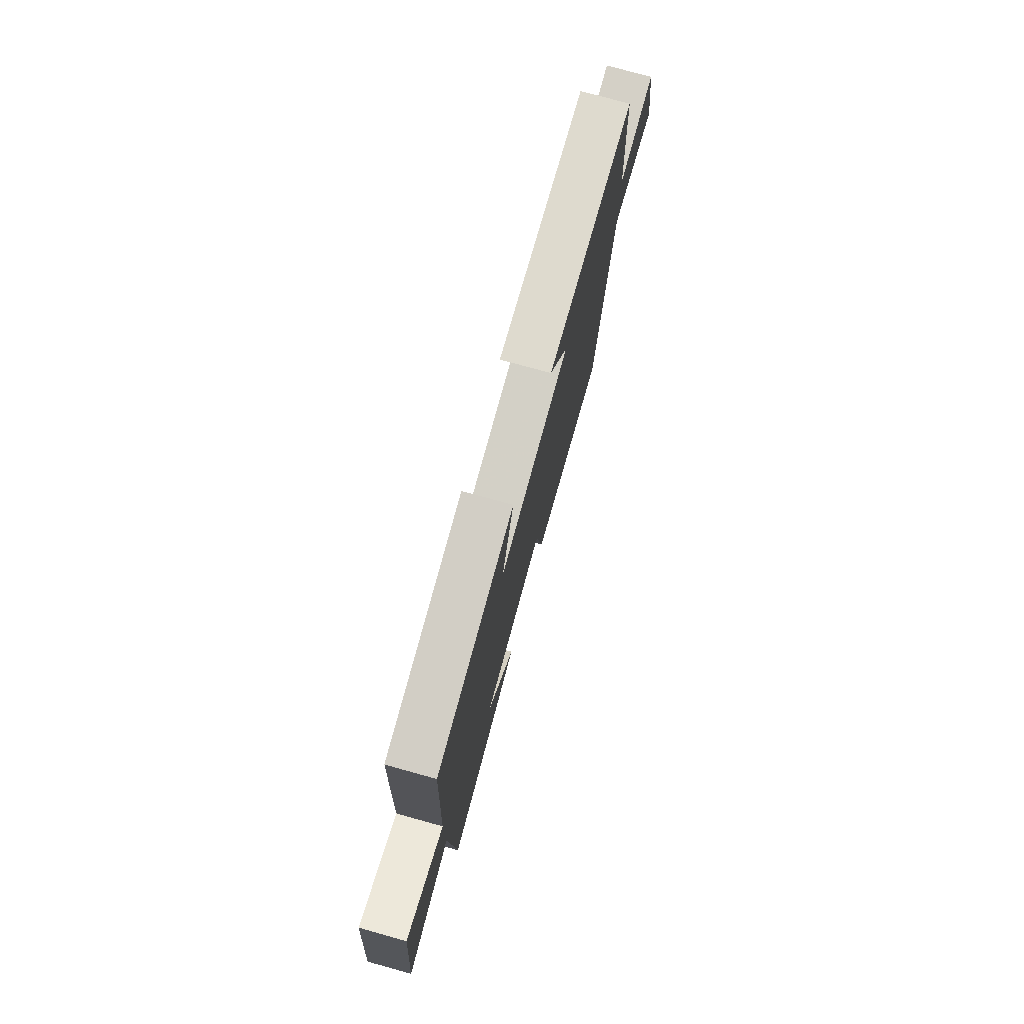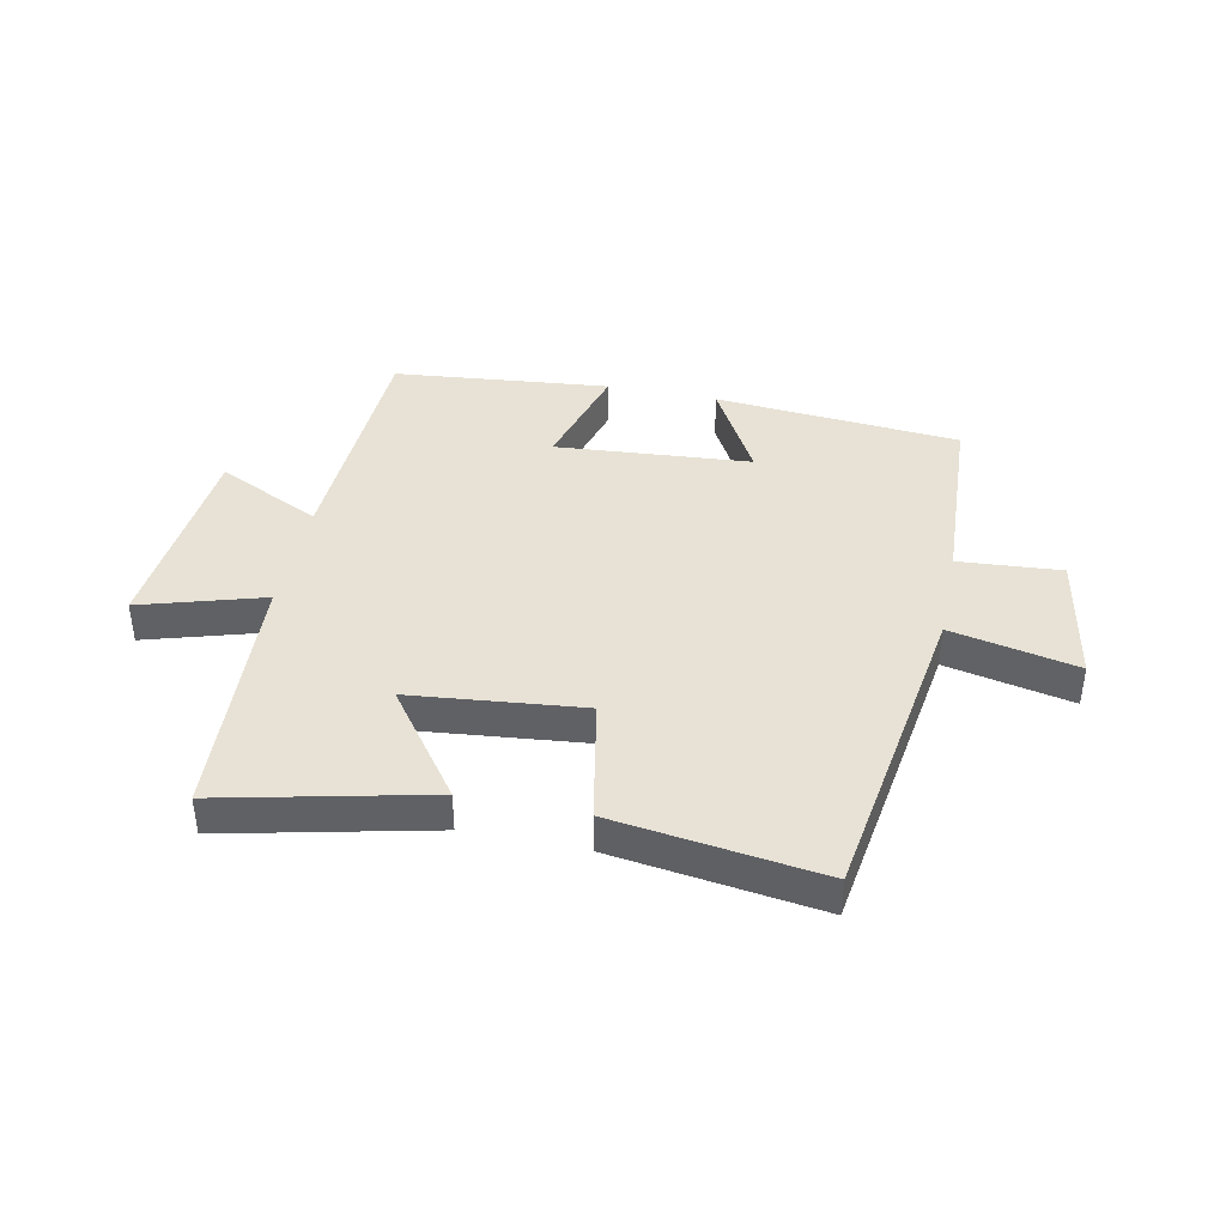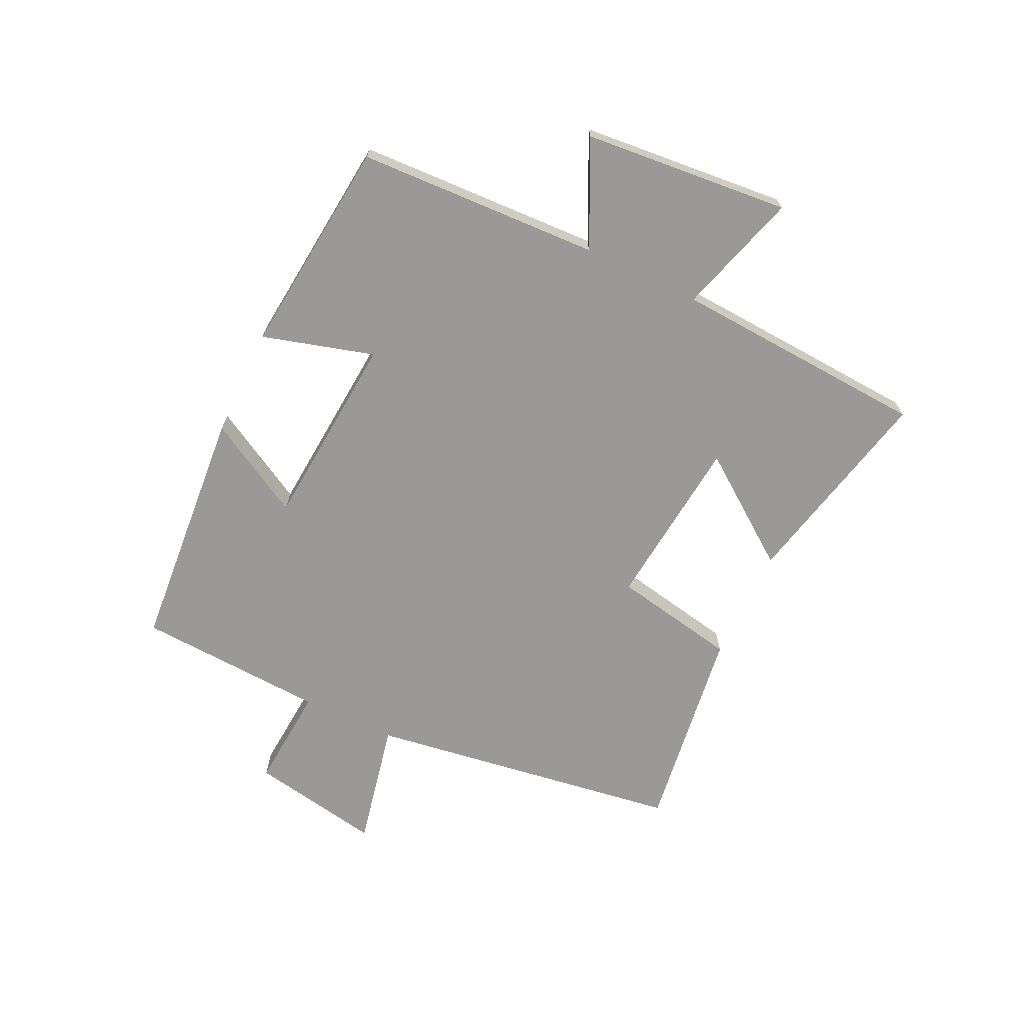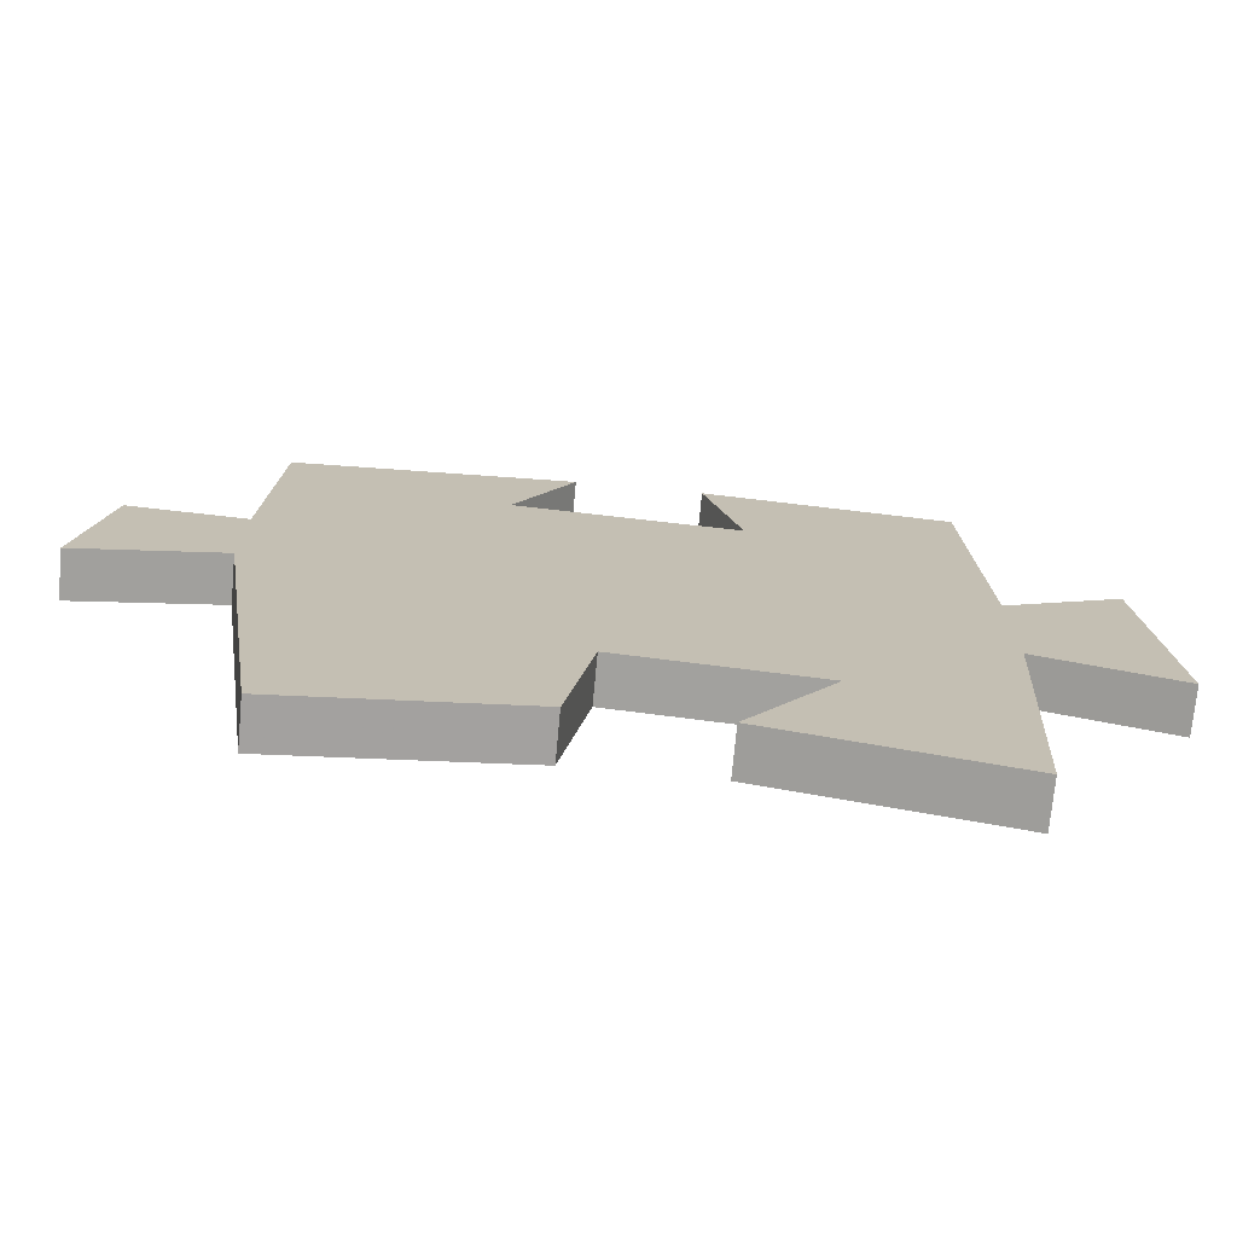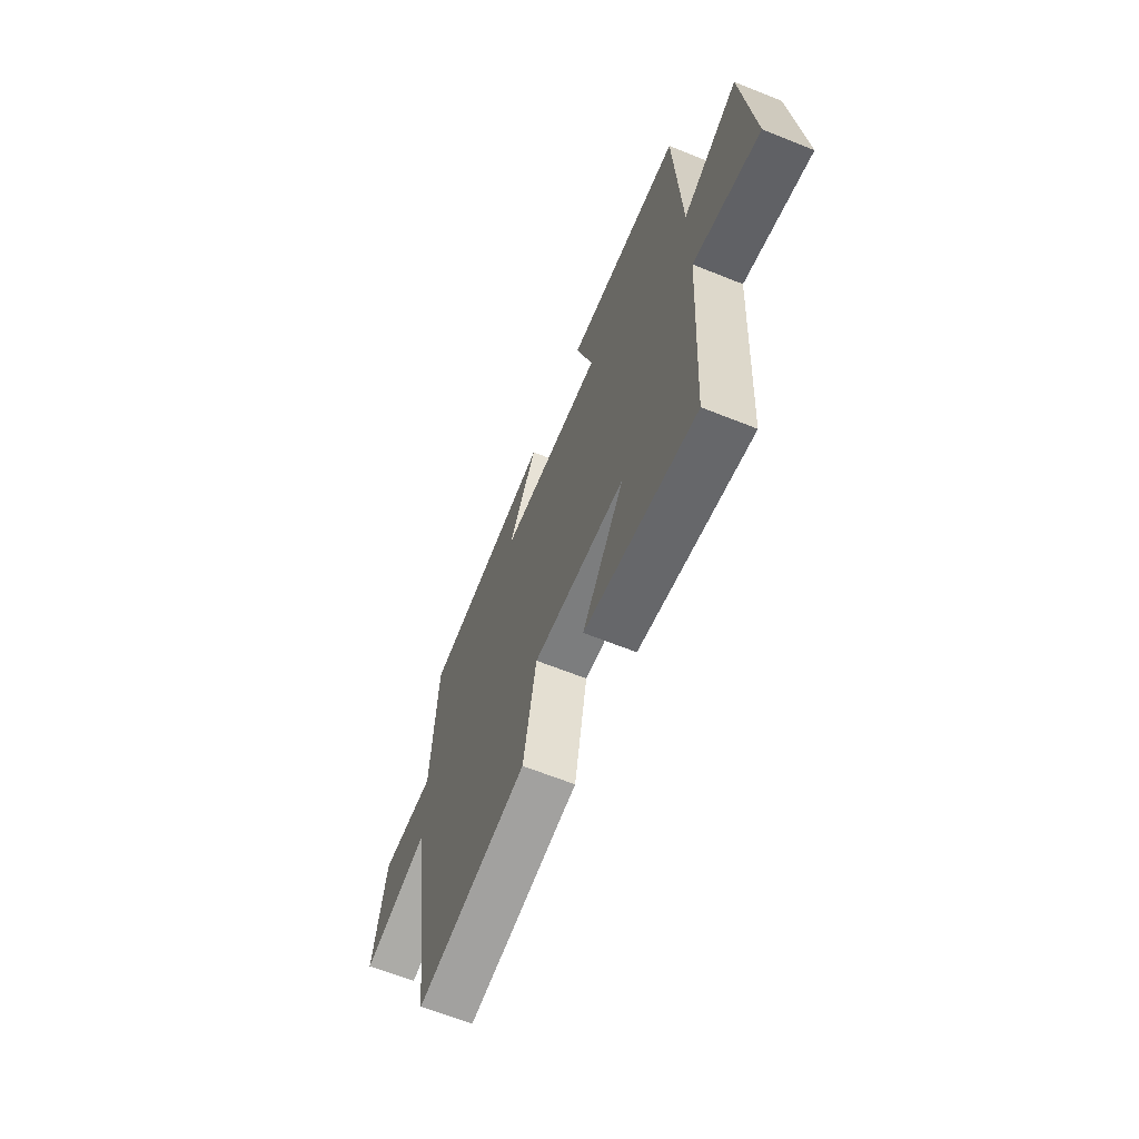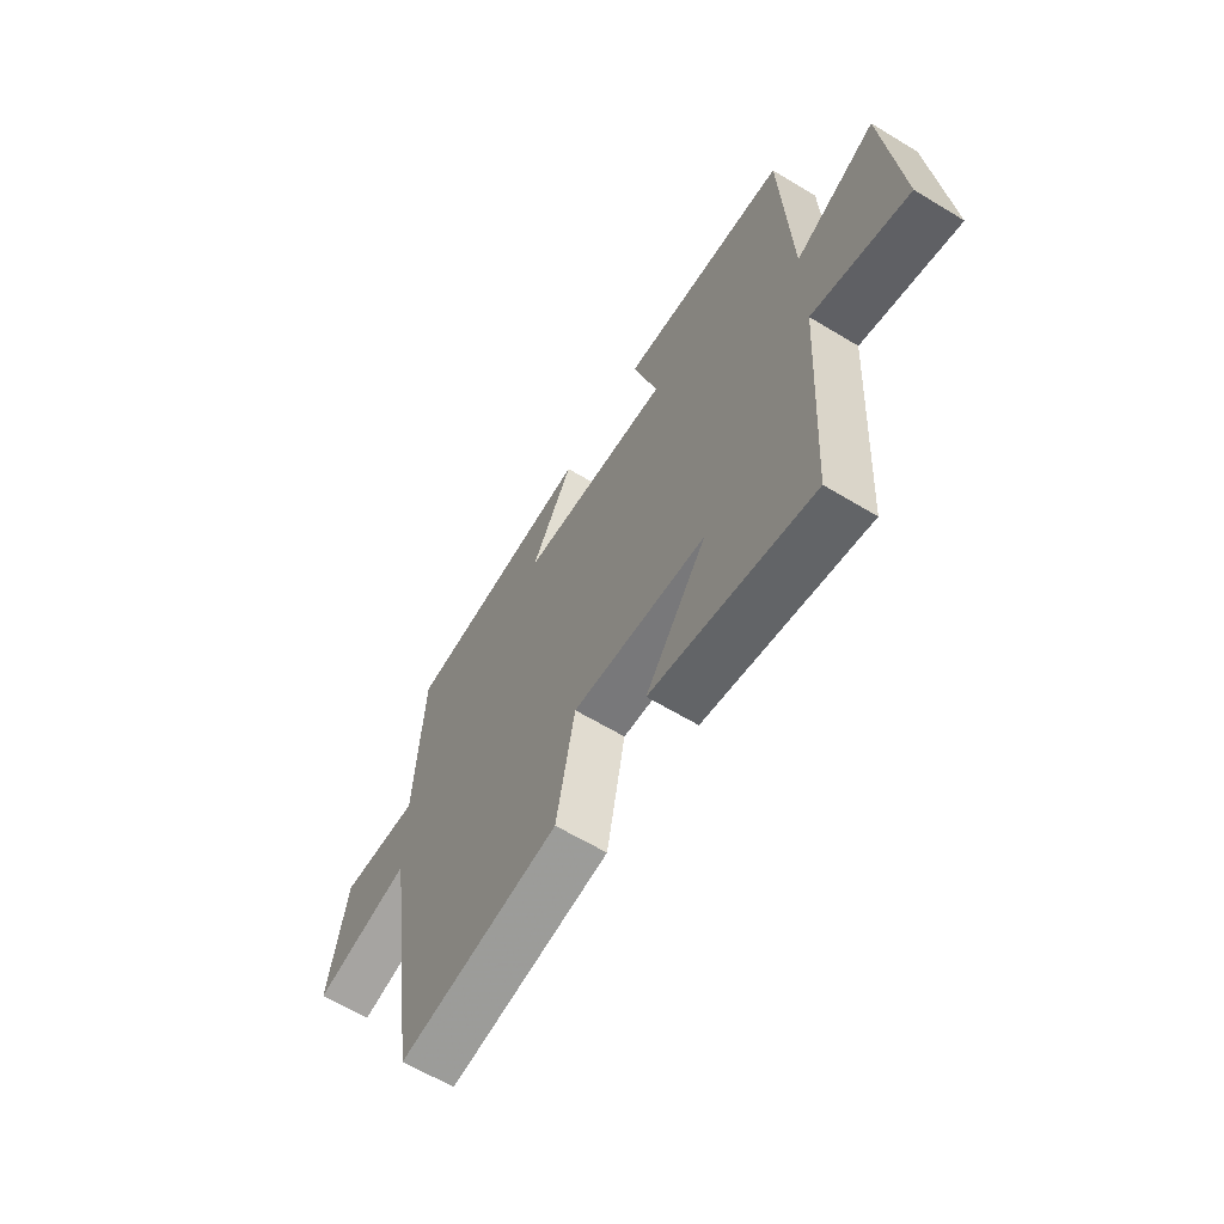
<metadata>
{"format":"obj","ext":"obj","renderer":"f3d","projection":"perspective","resolution":1024,"background":"white","views":[{"elev":76.0,"azim":105.5,"up":"+Z"},{"elev":40.5,"azim":-168.3,"up":"+Y"},{"elev":-69.1,"azim":64.5,"up":"+Y"},{"elev":-72.6,"azim":-5.3,"up":"+Z"},{"elev":-64.7,"azim":68.0,"up":"+Z"},{"elev":-62.9,"azim":58.5,"up":"+Z"}]}
</metadata>
<code>
v 0.474 0.07 -0.579
v 0.127 0.07 -0.5
v 0.259 0.07 -0.32
v -0.031 0.07 -0.29
v -0.071 0.07 -0.5
v -0.42 0.07 -0.548
v -0.5 0.07 -0.017
v -0.713 0.07 -0.062
v -0.673 0.07 0.16
v -0.5 0.07 0.147
v -0.483 0.07 0.466
v -0.069 0.07 0.5
v -0.159 0.07 0.338
v 0.171 0.07 0.312
v 0.117 0.07 0.5
v 0.482 0.07 0.463
v 0.5 0.07 0.054
v 0.675 0.07 0.138
v 0.707 0.07 -0.21
v 0.5 0.07 -0.148
v 0.474 0 -0.579
v 0.127 0 -0.5
v 0.259 0 -0.32
v -0.031 0 -0.29
v -0.071 0 -0.5
v -0.42 0 -0.548
v -0.5 0 -0.017
v -0.713 0 -0.062
v -0.673 0 0.16
v -0.5 0 0.147
v -0.483 0 0.466
v -0.069 0 0.5
v -0.159 0 0.338
v 0.171 0 0.312
v 0.117 0 0.5
v 0.482 0 0.463
v 0.5 0 0.054
v 0.675 0 0.138
v 0.707 0 -0.21
v 0.5 0 -0.148
f 17 18 19 20
f 14 15 16 17
f 13 14 17 20
f 10 11 12 13
f 10 13 20
f 7 8 9 10
f 4 5 6 7
f 3 4 7 10
f 20 1 2 3
f 3 10 20
f 40 39 38 37
f 37 36 35 34
f 40 37 34 33
f 33 32 31 30
f 40 33 30
f 30 29 28 27
f 27 26 25 24
f 30 27 24 23
f 23 22 21 40
f 40 30 23
f 1 21 22 2
f 2 22 23 3
f 3 23 24 4
f 4 24 25 5
f 5 25 26 6
f 6 26 27 7
f 7 27 28 8
f 8 28 29 9
f 9 29 30 10
f 10 30 31 11
f 11 31 32 12
f 12 32 33 13
f 13 33 34 14
f 14 34 35 15
f 15 35 36 16
f 16 36 37 17
f 17 37 38 18
f 18 38 39 19
f 19 39 40 20
f 20 40 21 1

</code>
